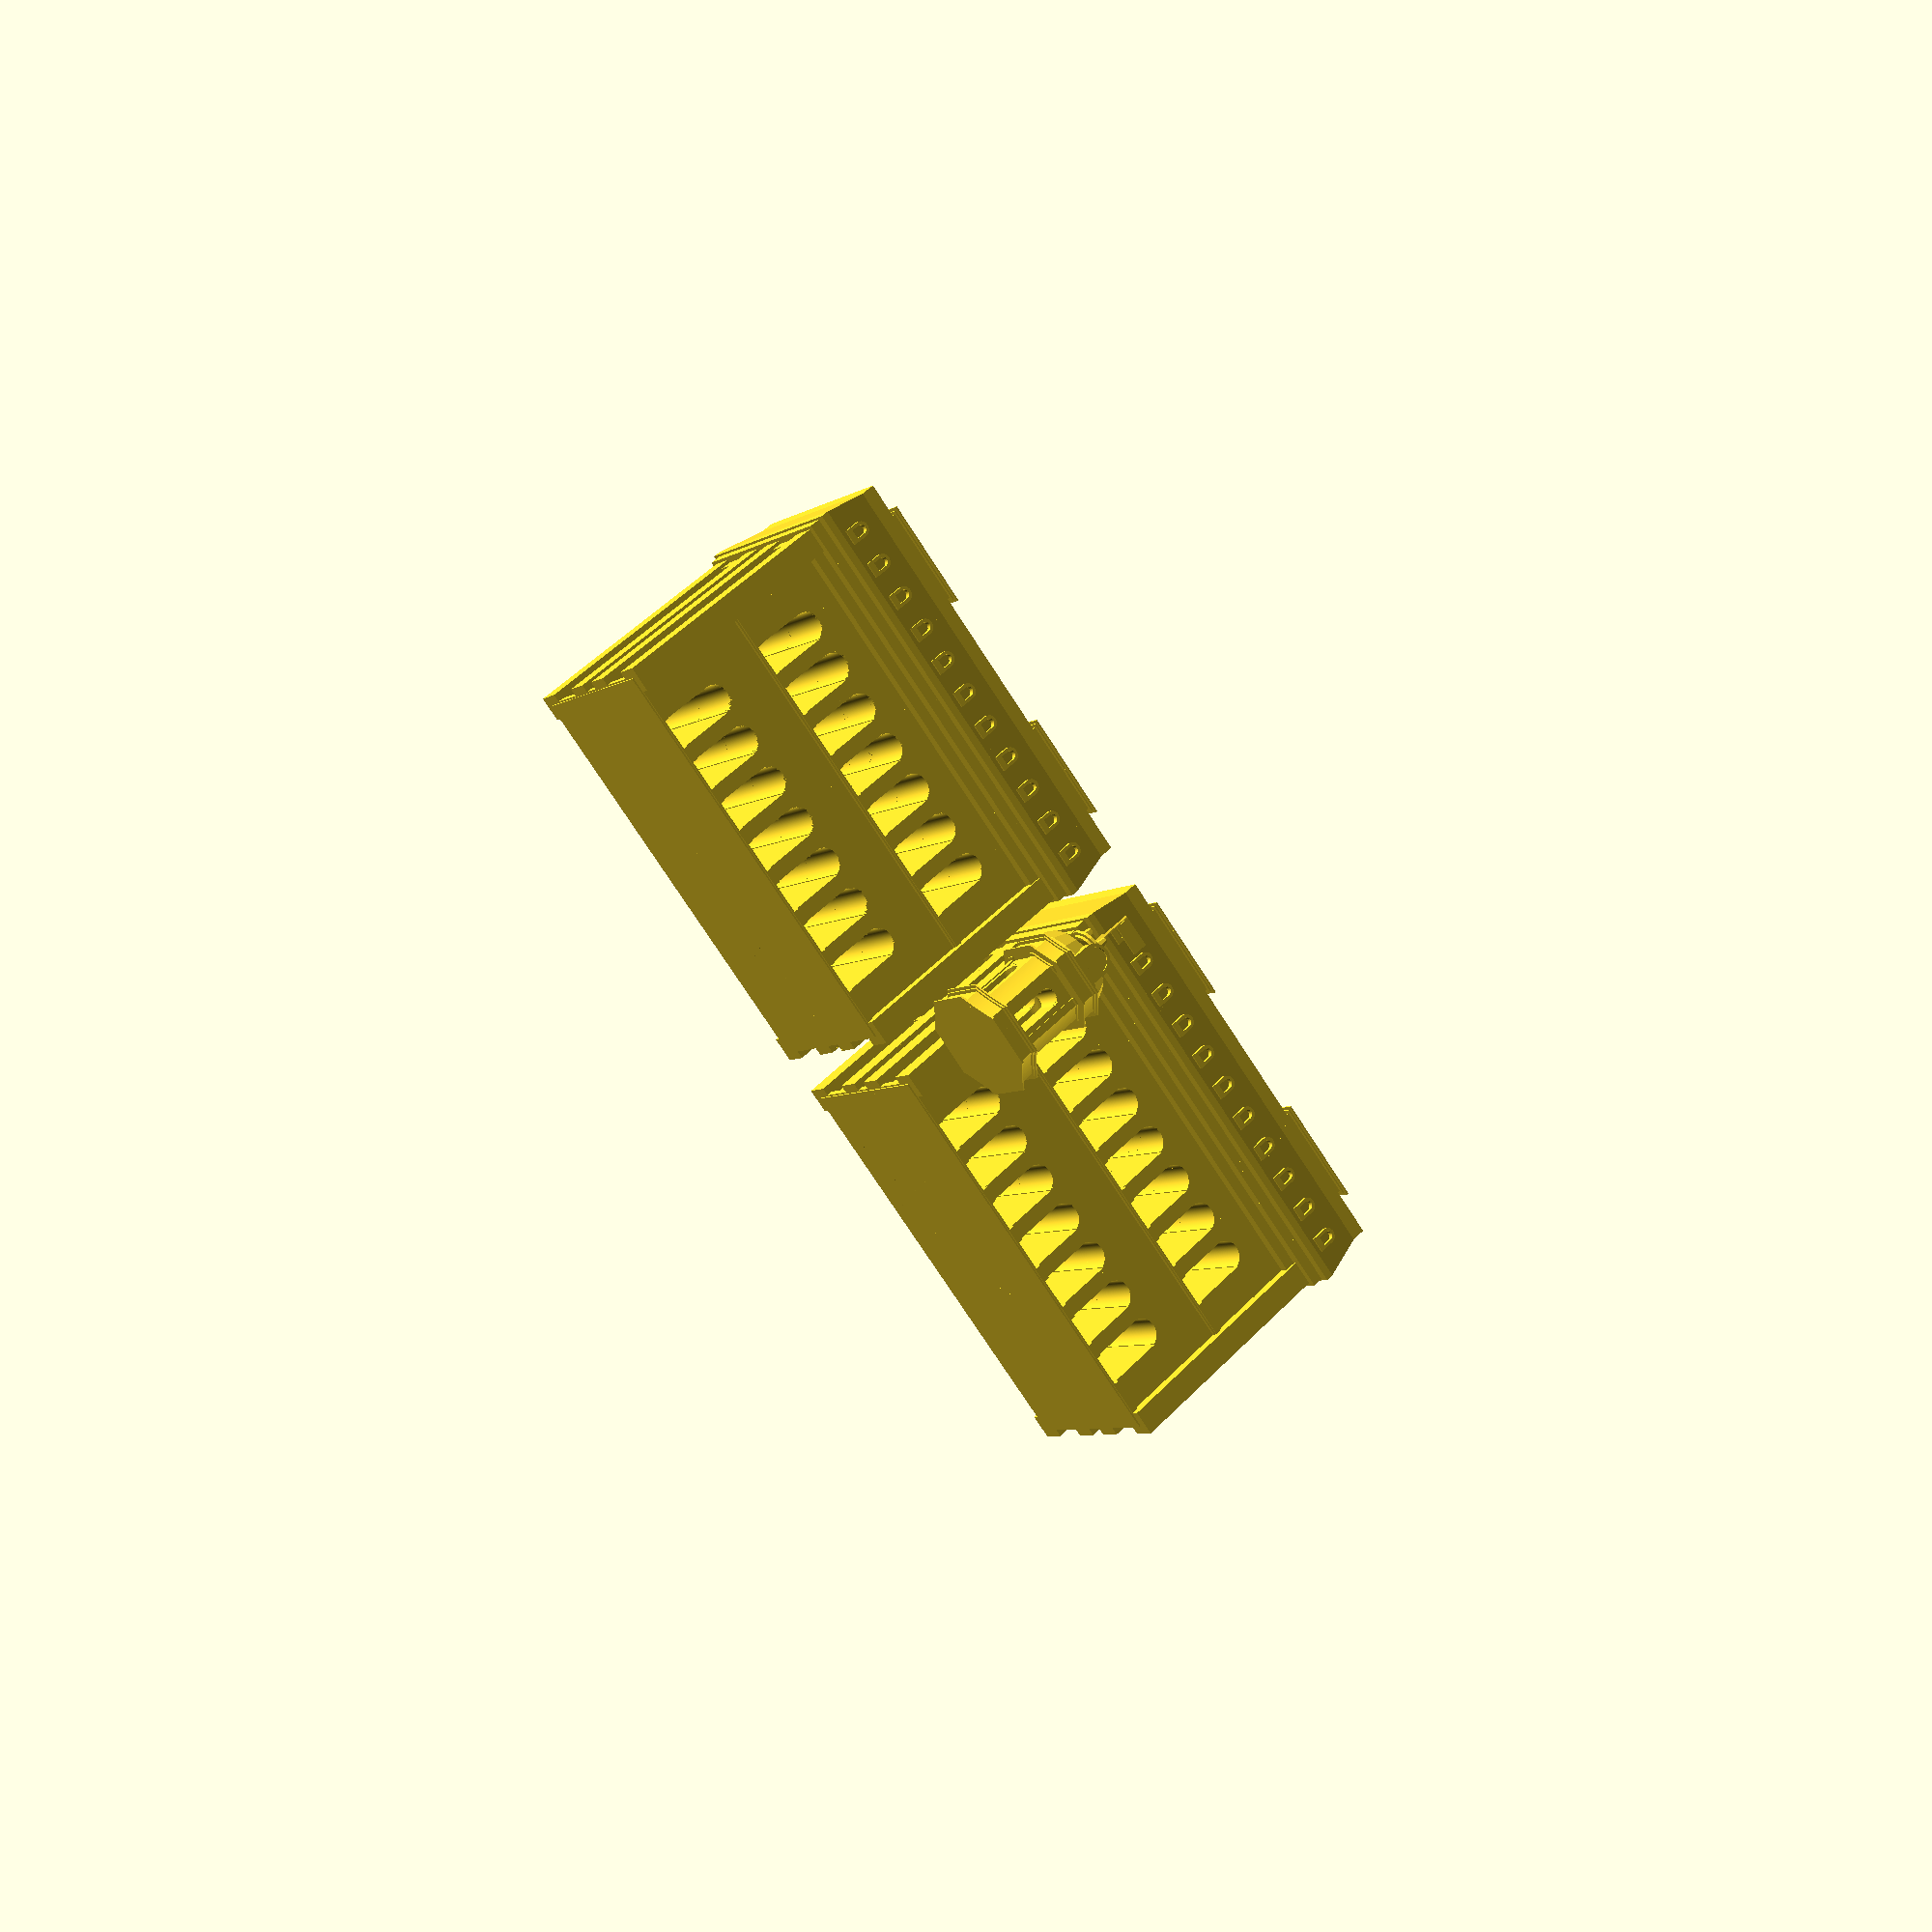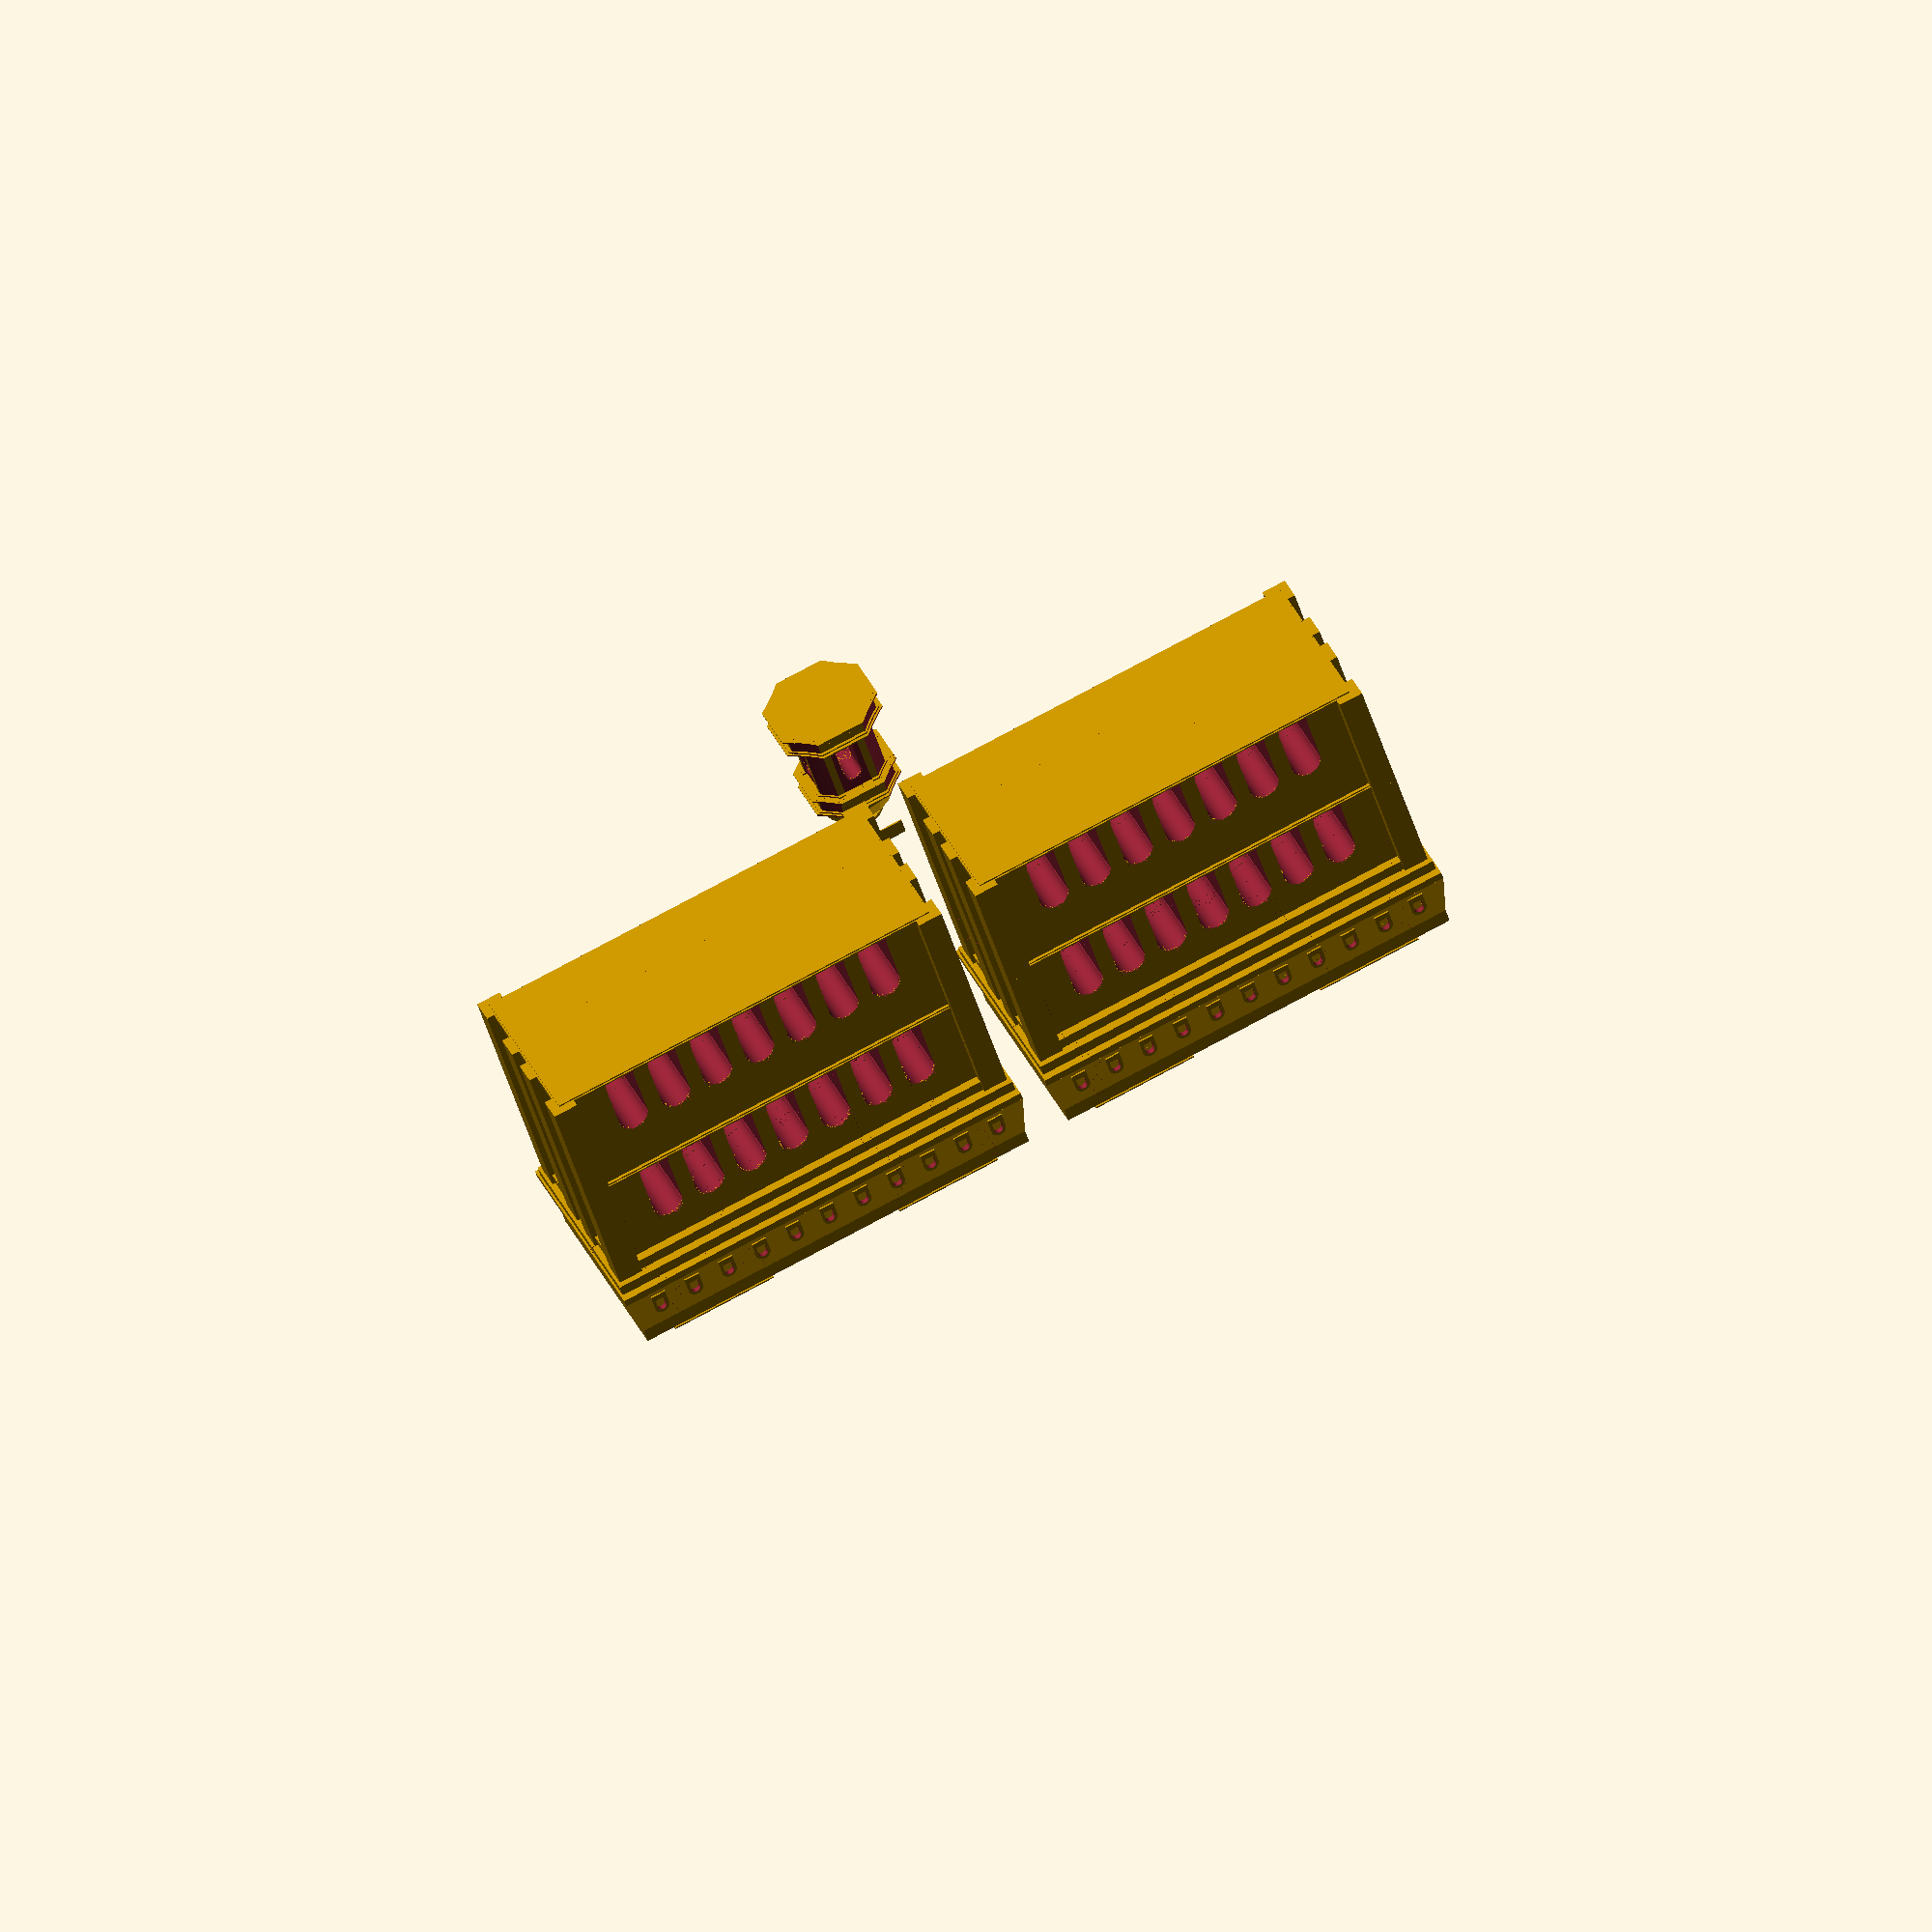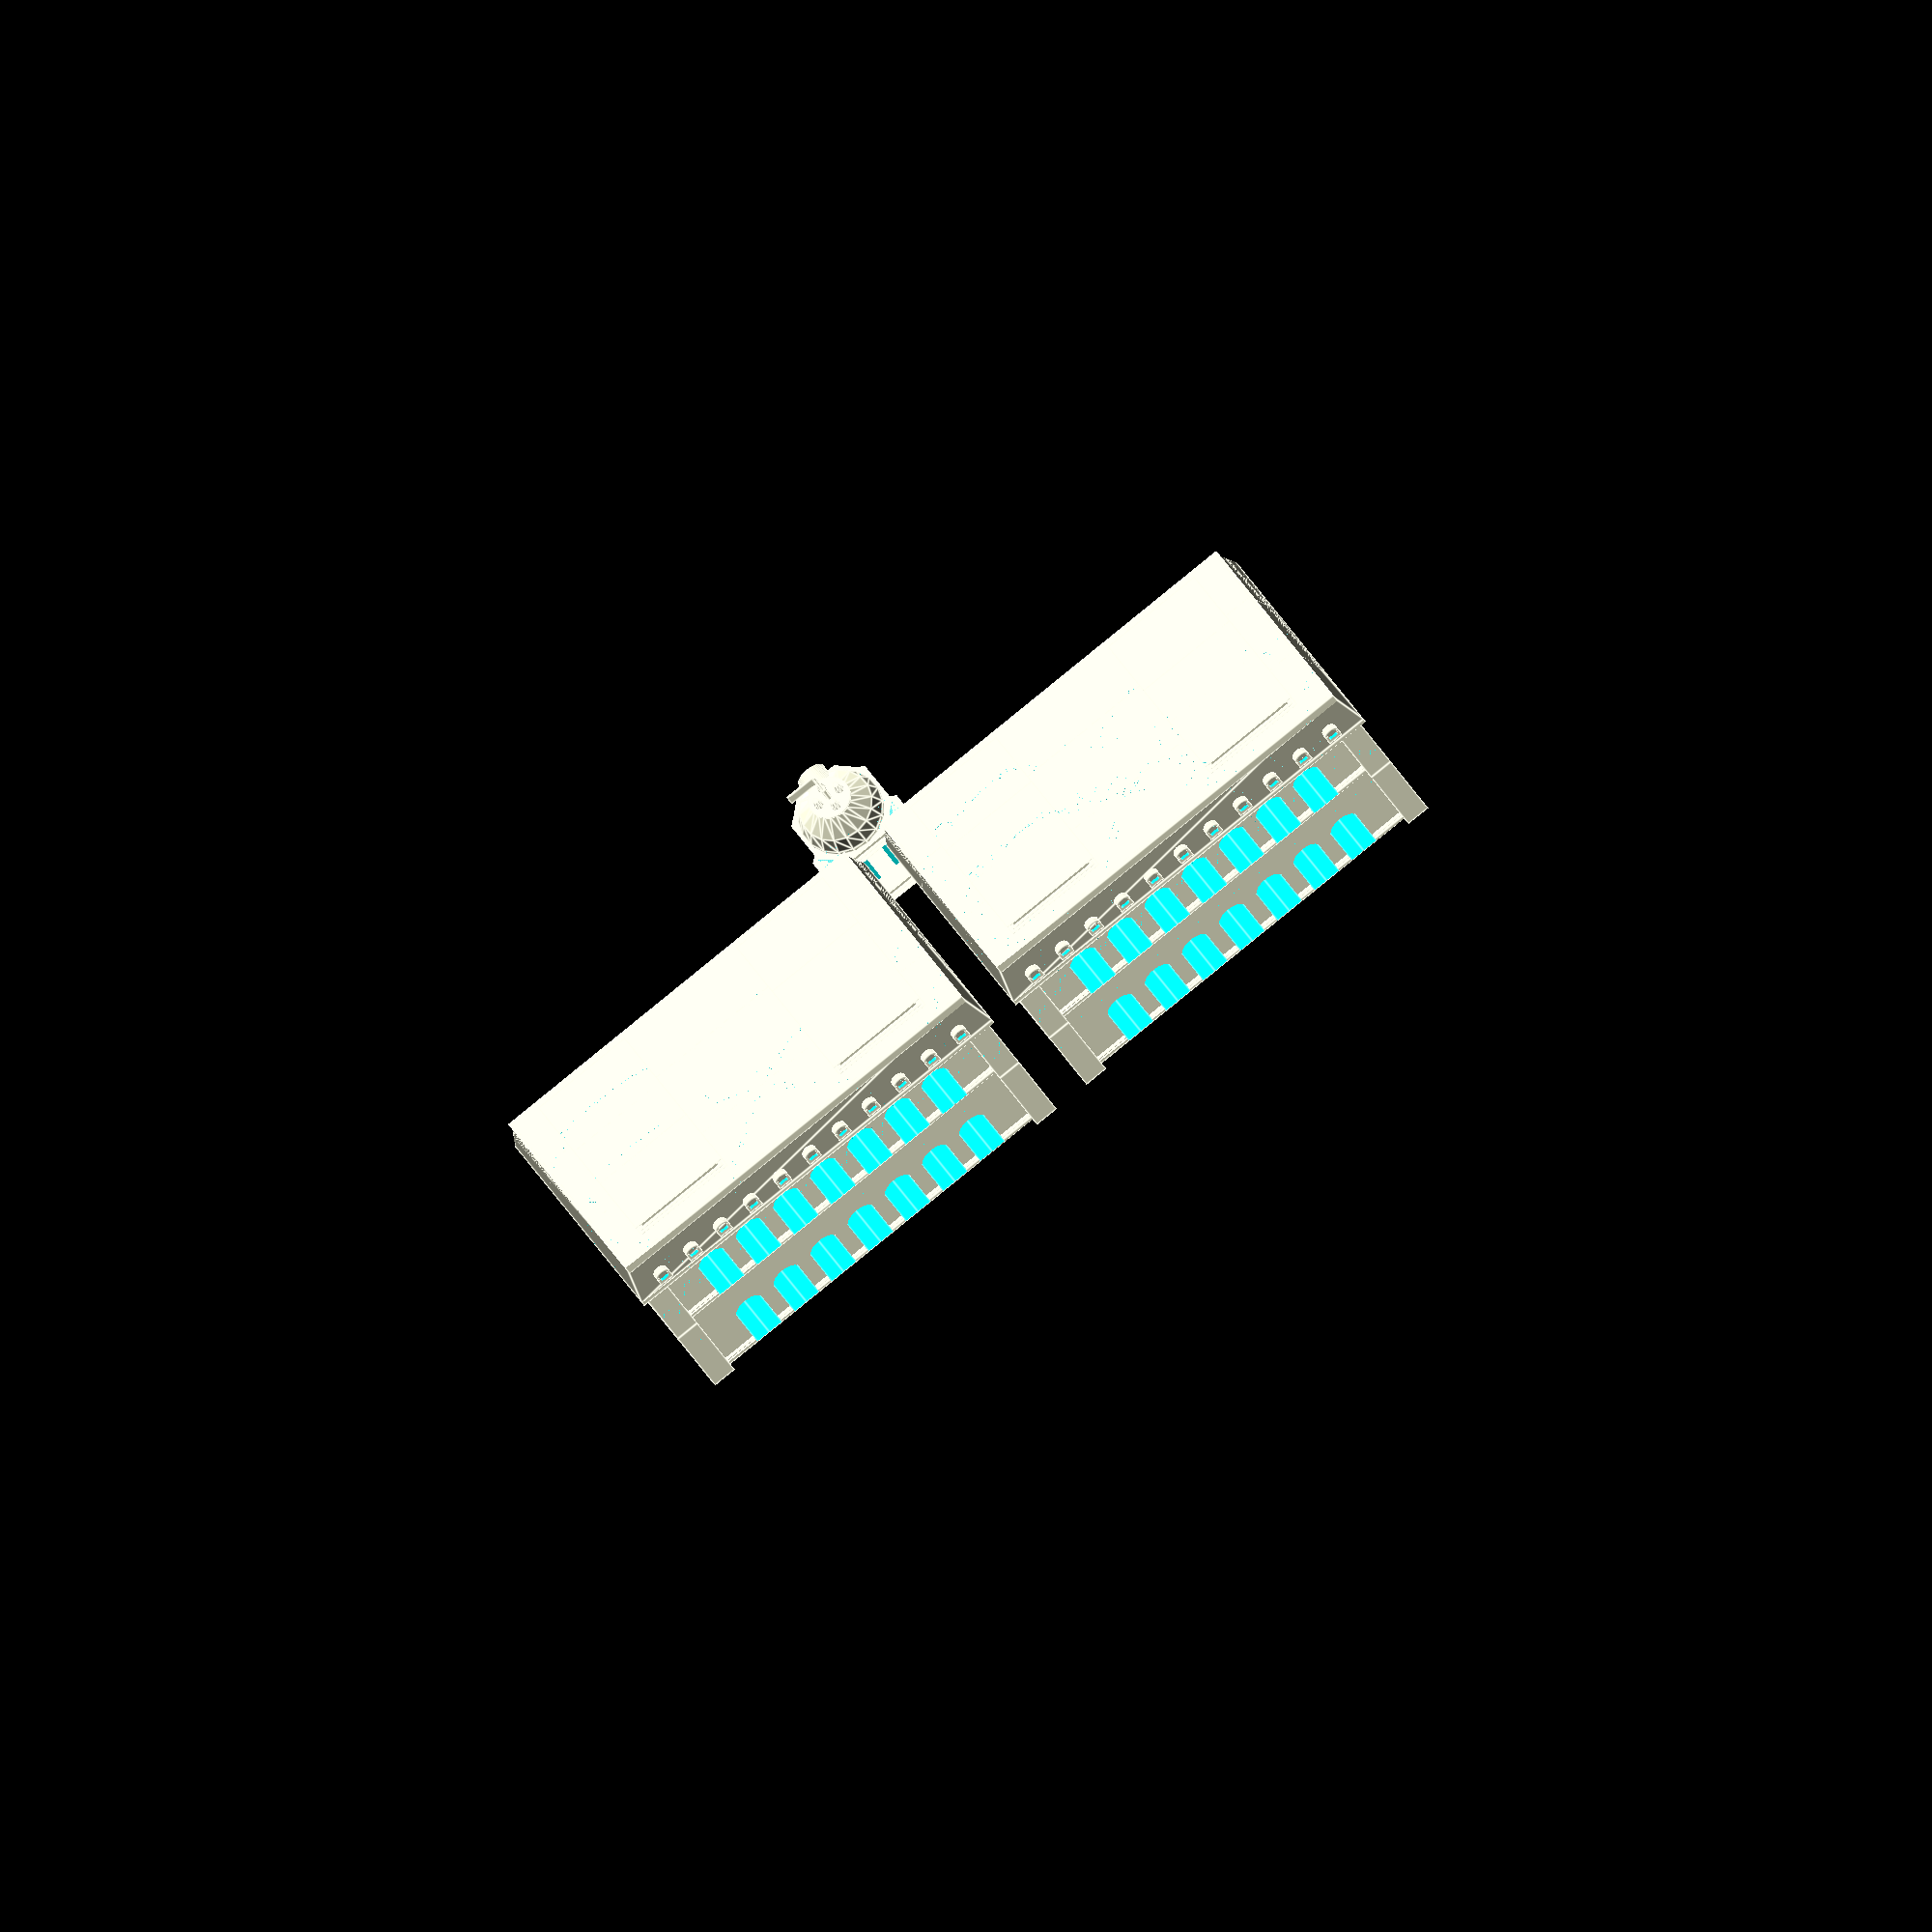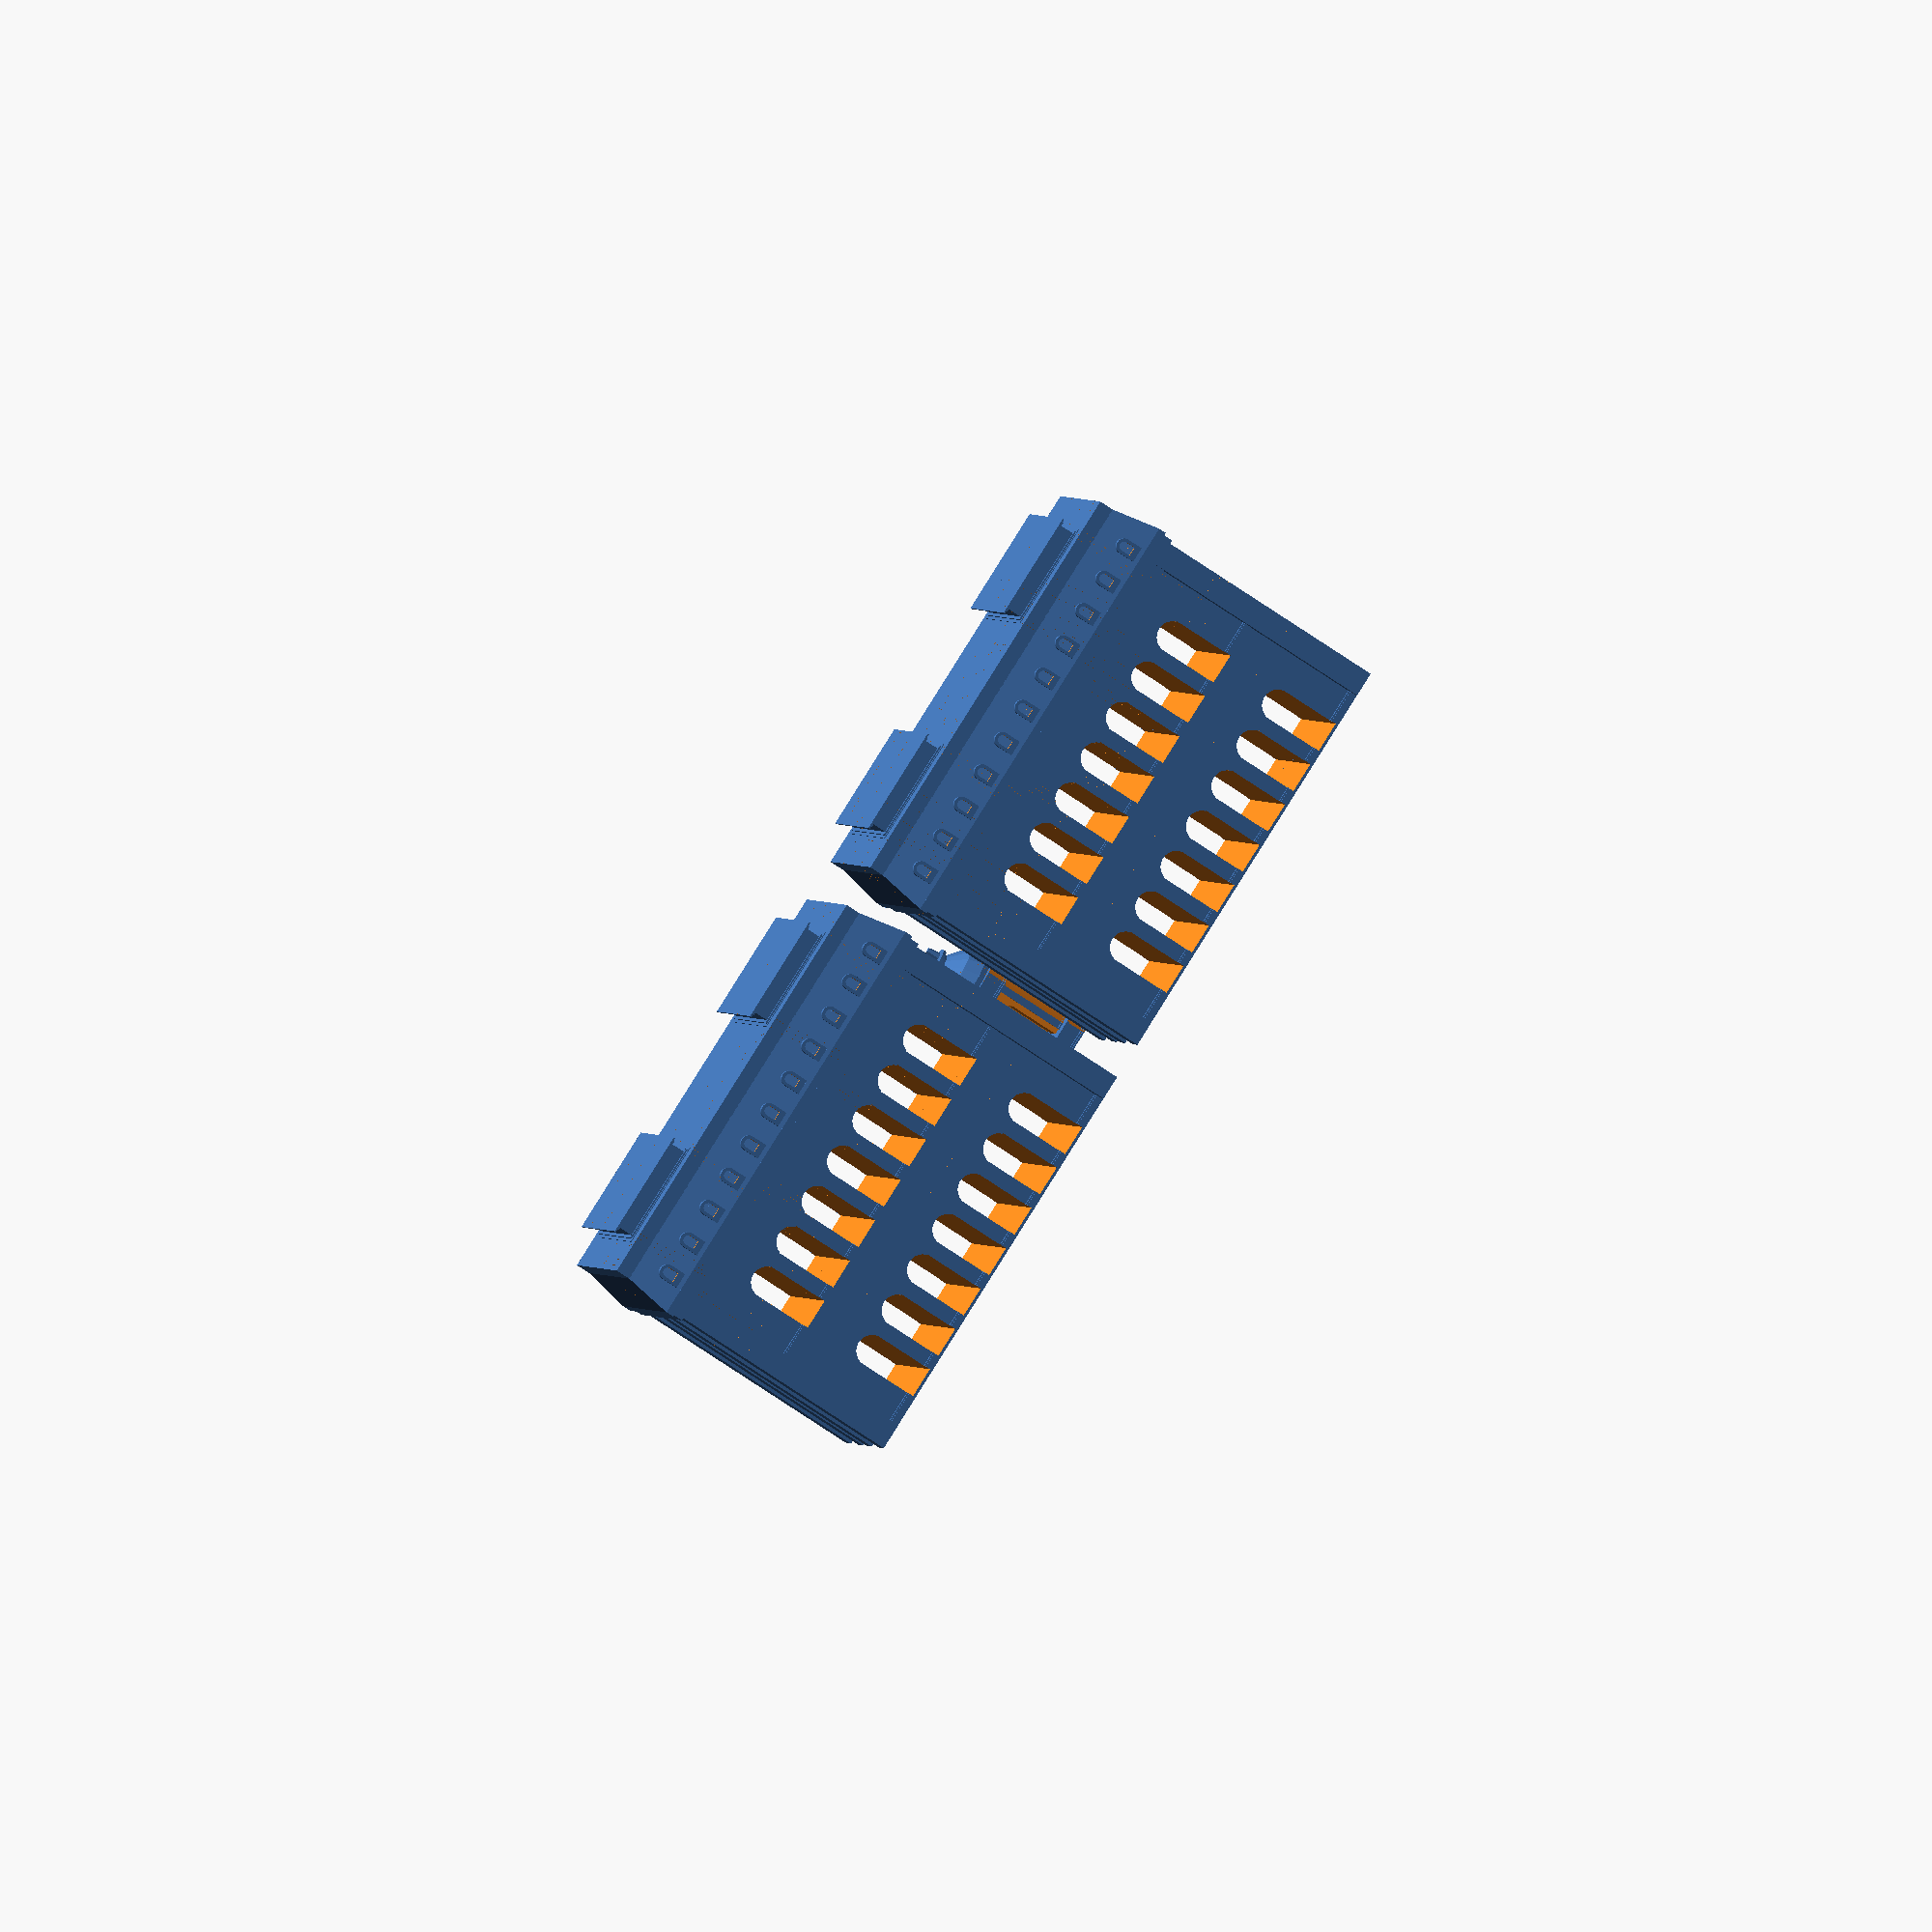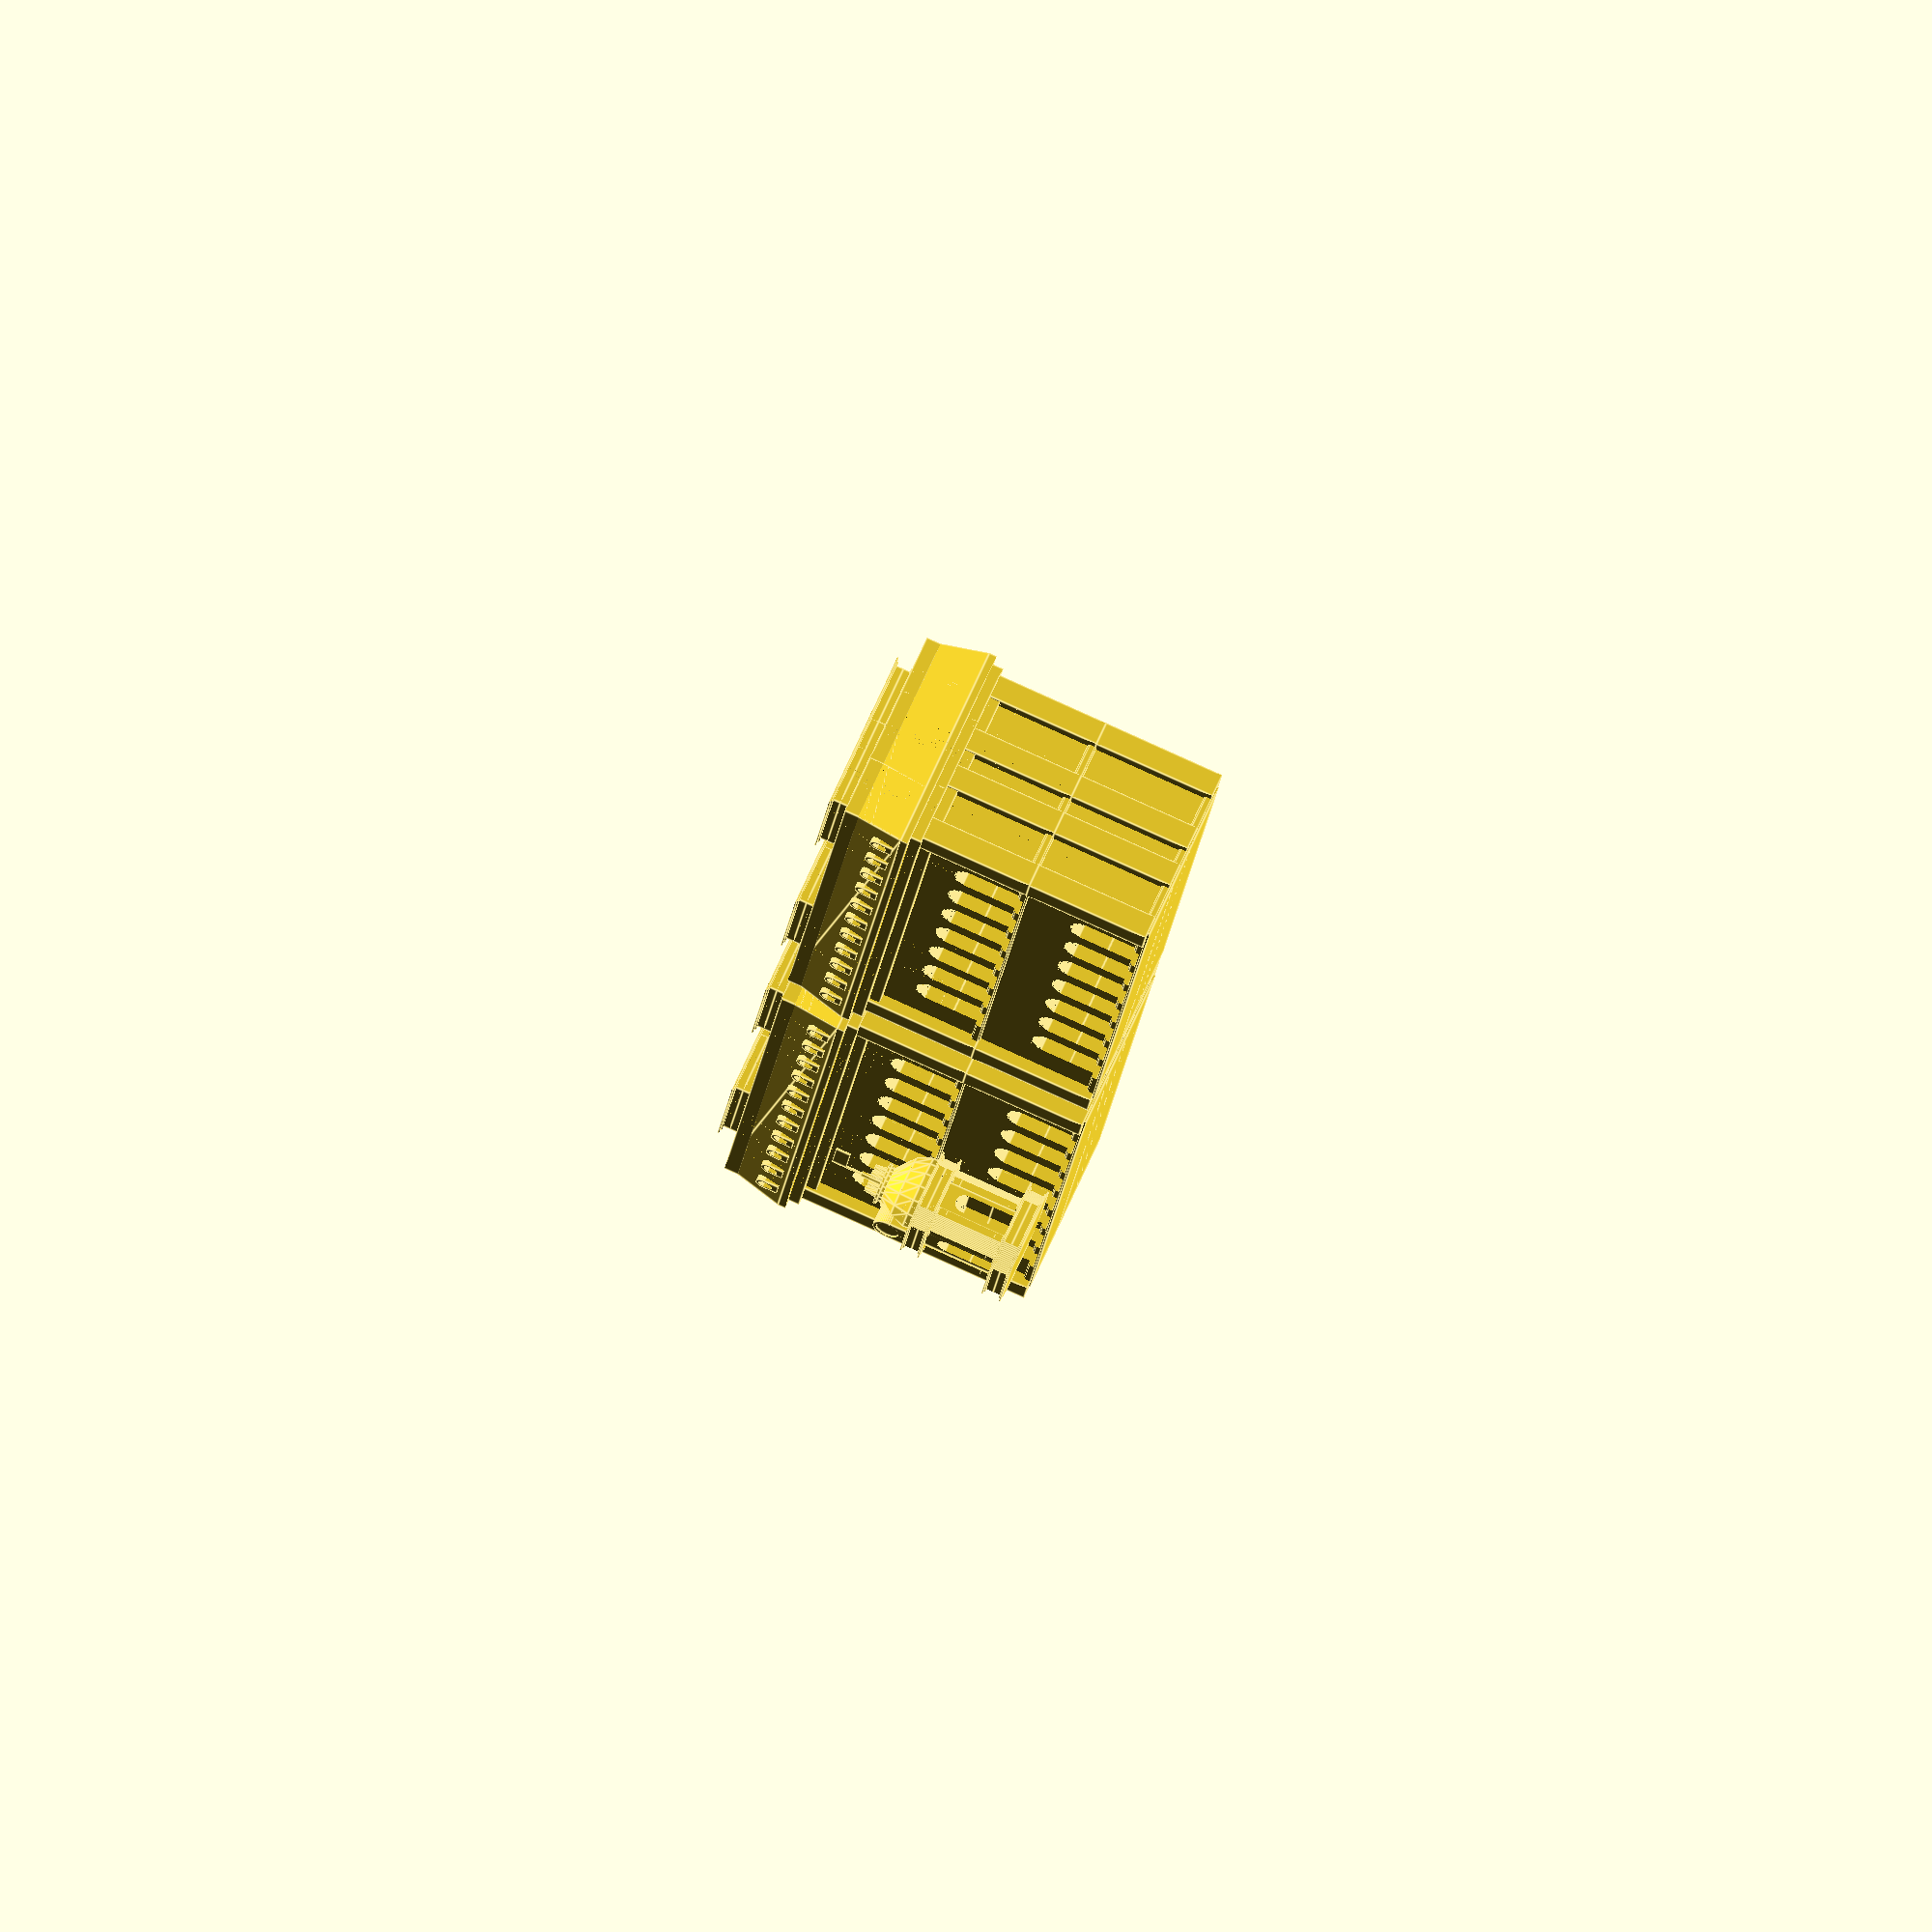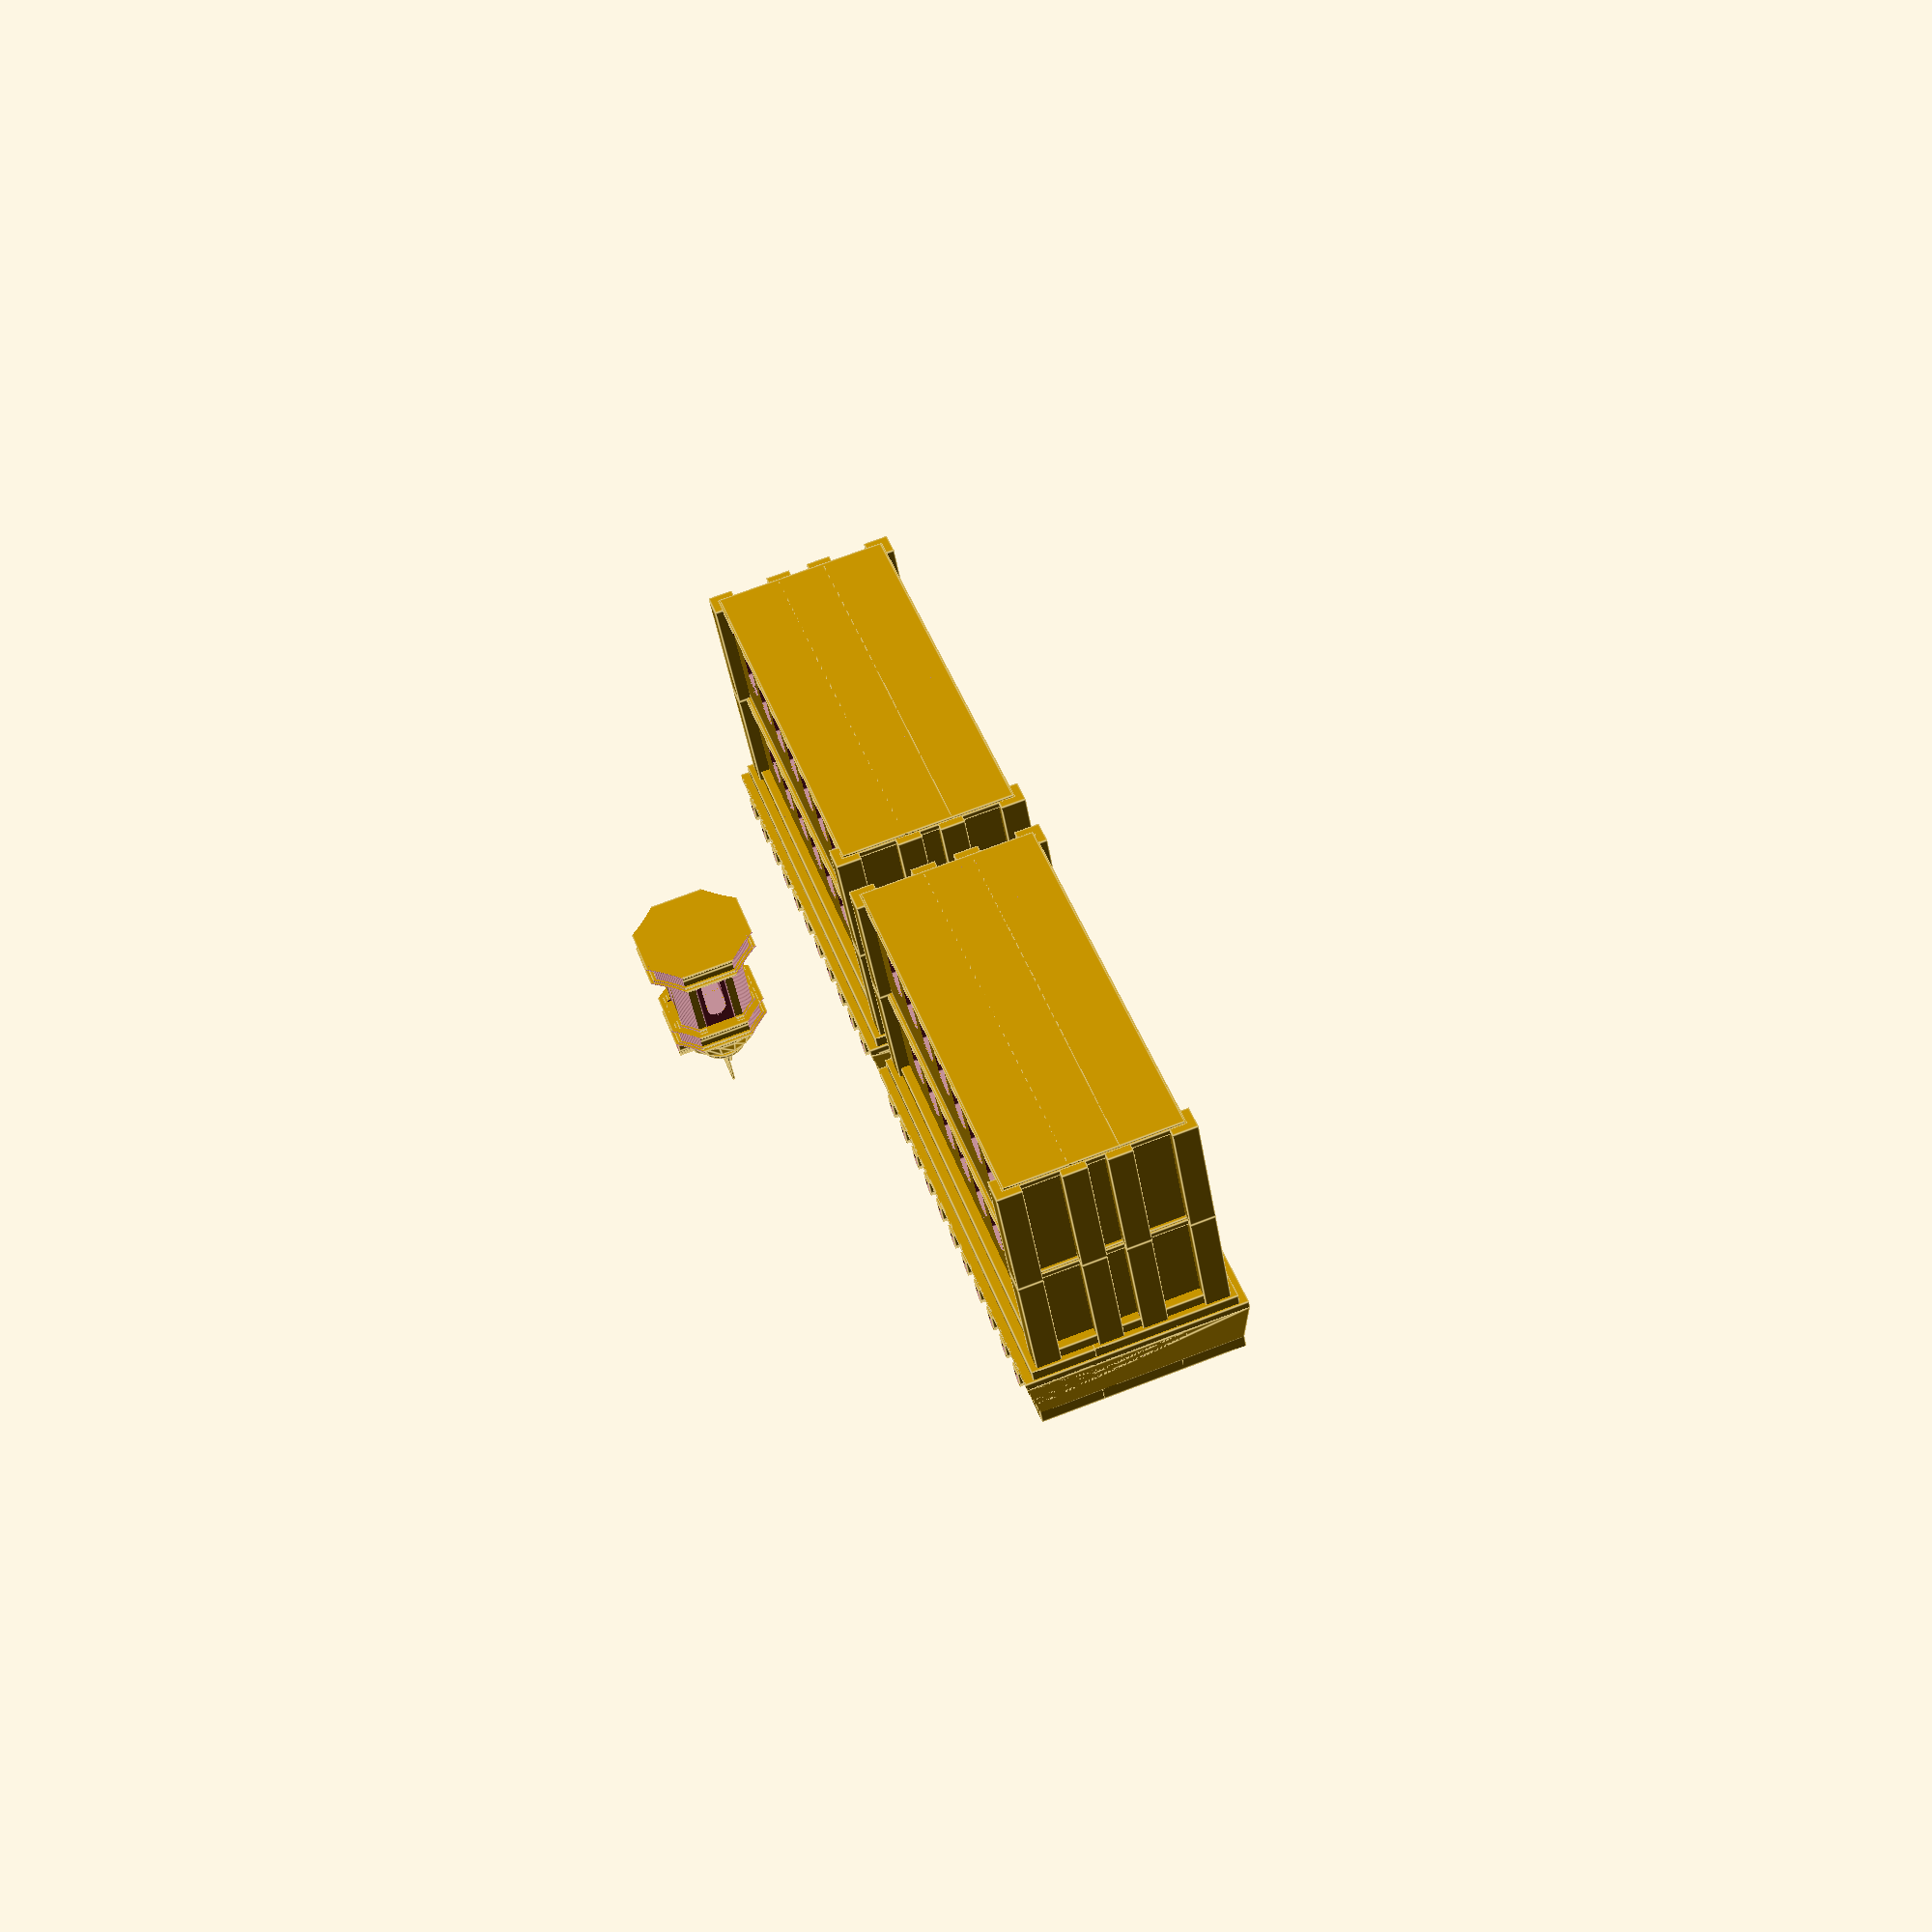
<openscad>
r1 = 3;
h1 = 17;
origin = [0,0,0];
x1 = 50;
testsite = [-20,0,0];
x_off = 45;
cornerthickness = 8;



// TESTING SITE ----------------------------------------

//new_roof(testsite+[0,0,40]);

comp1([-20,-75,0]);
comp1([-20,75,0]);
comp1([-40,-75,0]);
comp1([-40,75,0]);




        
// ------------------------------------------------------

gaz1([50,0,0]);

// MODULES ----------------------------------------

module newdome(pos){

    
    translate(pos){
        rotate(22, [0,0,1]){
            cylinder(2,14,14,$fn=18);
            translate([0,0, 2]){
                cylinder(5,14,12,$fn=18);
                translate([0,0, 5]){
                   cylinder(5,12,6,$fn=18);
 
                }
            }
        }
    }
    
   translate([0,0, 12] + pos){
        cylinder(2, 6, 6, true);
        translate([0,0, 1]){
            cylinder(1, 7, 7);
        }
   }
   

   // mirror([1,1,0]) clock_f();
  }

module chim(chimr, chimh){
    cube([chimr, chimr,chimh], true);
}

module windowf(pos, r, t){
            difference(){
                window(pos, r, t);
                window(pos-[t*0.3,0,0], r-1, t);
            }
}
 module window (pos, r, t){
        translate(pos+[0,0, t/2]){
            rotate(90,[1,0,0]){
                rotate(90,[0,1,0]){
                  cylinder(t, r,r, $fn=50, true);   
                    translate([0,r*-1,0]){
                        cube([2*r, 2*r, t], true);
                    }
                }
                }
        }
 }

module comp1(pos){
        
        basef(pos);
        basef(pos+[0,0,40]);
        final_roof(pos+[0,0,80]);
        translate(pos+[0,0,78]){
            cube([40, 136, 10], true);
            translate([0,0,22]){
                cube([46, 136, 5], true);  
                  translate([0,0,-21]){
                    cube([46, 140, 5], true); 
                  }
            } 
        }
        
    //rotate(90,[0,0,-1])
        for (a =[-5:5]){
            windowf(pos+[-22,a*12,85], 2.5,8);
        }
        
        
        mirror([1,0,0])translate([-pos[0]*2,0,0]){
        for (a =[-5:5]){
            windowf(pos+[-22,a*12,85], 2.5,8);
        } 
    }
    
    pad(pos+[0,40, 102.5] ,35, 90, 3);
    pad(pos+[0,-40, 102.5] ,35, 90, 3);
        
}

module final_roof(pos){
    translate(pos){
    s_roof(origin+[5,0,0]);
        mirror([1,0,0]){
            s_roof(origin+[5,0,0]);
        }
   }
}
module s_roof(pos){

    translate(pos+[-30,0,0]){
     difference(){
        base_roof_side(pos=testsite, r1=100, r2=95, h=20, rim_h=2.5);
        translate([-40,0,0]){
            cube([120,180,100], true);
        }
       }
    }
}


module basef(pos){
       difference(){
        new_base(pos+[0,0,20]);
        rotate(90,[0,0,1])
         for (a = [-3:3]){
            cut_tun([a*15+ pos[1],0+pos[0],0+pos[2]],20,5);
         }    
      }
}
module new_base(pos){
    translate(pos){
        translate([17,65,0]){
            cube([cornerthickness,cornerthickness,40], true);
        }
        translate([-17,65,0]){
            cube([cornerthickness,cornerthickness,40], true);
        }
        translate([-17,-65,0]){
            cube([cornerthickness,cornerthickness,40], true);
        }
        translate([17,-65,0]){
            cube([cornerthickness,cornerthickness,40], true);
        }
        cube([34,130,40], true);
        translate([0,0,-20+2/2]){
        cube([34+2,130+2,3], true);
        cube([34+3,130+3,2], true);
        }
     }   
}



module new_roof(pos){
    translate(pos+[-50,0,0]){
        intersection(){
            translate(pos+[40,0,0])cube([50, 500, 200], true);
            base_roof(pos+[20,0,0], r1=100, r2=80, h=20, rim_h=2.5);
        }
    }
}


module base_roof(pos, r1, r2, h, rim_h){
    translate(pos){
         rotate(45, [0,0,1]){
            cylinder(rim_h,r1,r1,$fn=4);
            translate([0,0,rim_h]){
                cylinder(h,r1,r2,$fn=4);
            }
        }
    }
}

module base_roof_side(pos, r1, r2, h, rim_h){
    
    difference(){
        bf1(pos,r1,r2,h,rim_h);
        bf2(pos);
    }
}

module old_roof(){
    base_roof_side(pos = [-10,0,-20], r1 = 50, r2 = 40, h = 20, rim_h = 2.5);
    mirror([-1,0,0])
    base_roof_side(pos = [30,0,-20], r1 = 50, r2 = 40, h = 20, rim_h = 2.5);


     for (a =[1:7]){
        base_roof_mid([-60+a*10,0,-20]);
     }
}


module bf1(pos, r1, r2, h, rim_h){
        translate(pos){
            rotate(45, [0,0,1]){
                cylinder(rim_h,r1,r1,$fn=4);
                translate([0,0,rim_h]){
                    cylinder(h,r1,r2,$fn=4);
                }
            }
        }
}

module bf2(pos){
        translate(pos-[32,0,0])
            cube([100,100,50], true);
}




module base_roof_mid(pos){
    translate(pos){
        intersection(){
            base_roof(pos = origin, r1 = 50, r2 = 40, h = 20, rim_h = 2.5);
            cube([10,100,100], true);
        }
    }
}





module gaz1(pos){
    translate(pos){
        translate([0,0,6]){
            dome([0,0,29]);
            translate([0, 0,0]){
                pad([0, 0, 20+3],30, 50, 3);
                difference(){
                
                // CUT HERE
                    pad([0, 0, 0],27, 45, 20);
                    cut_arch(h1, r1);
                    strips();
                    
                /////////////////////////////
                 }
                pad([0, 0, -6],34, 55, 3);
            }
            translate([0,0, 40]){
                cylinder(10, 1,1);
                
                
                translate([4,0,0]) cylinder(7, 2,1);
                mirror([1,0,0]){
                    translate([4,0,0]) cylinder(7, 2,1);
                }
                mirror([1,1,0]){
                    translate([4,0,0]) cylinder(7, 2,1);
                }
                mirror([1,-1,0]){
                    translate([4,0,0]) cylinder(7, 2,1);
                }
                
                translate([0,0, 5]){
                    cylinder(15, 0.5,0.5);
                    translate([0, 0.5,10]) cube([0.5, 10,5]);
                }
            }
         }
    }
}

module cu_strip(){
translate([-14.6,0,0])
cube([7, 9.5,80], true);
}

module strips(){
    cu_strip();
    mirror([1,0,0]) cu_strip();
    mirror([1,1,0]) cu_strip();
    mirror([1,-1,0]) cu_strip();
}


module dome(pos){

    
    translate(pos){
        rotate(22, [0,0,1]){
            cylinder(2,14,14,$fn=18);
            translate([0,0, 2]){
                cylinder(5,14,12,$fn=18);
                translate([0,0, 5]){
                   cylinder(5,12,6,$fn=18);
 
                }
            }
        }
    }
    
   translate([0,0, 12] + pos){
        cylinder(2, 6, 6, true);
        translate([0,0, 1]){
            cylinder(1, 7, 7);
        }
   }
   

    mirror([1,1,0]) clock_f();
  }
  
  module clock_01 (){
    translate([0,0,-2]){
              cylinder(9, 5,5, $fn=50, true);   
                translate([0,-5,0]){
                    cube([10, 10, 9], true);
                }
    }
 }
  
  module clock(pos){
        translate(pos){
          rotate(90, [1,0,0]){
          difference(){
                clock_01();
                translate([0,-11,0]){
                     cube([12,10, 20], true);
                }
                }
           }
        }
  }
  
  module clock_f(){
    difference(){
        clock([0,-11.7, 35]);
        translate([00,-13.8, 35]){
            rotate(90, [1,0,0]){
                cylinder(1,4,4);
                }
        }
    }
    
}


module cut_tun (pos, h, r){
    translate(pos+[0,0,h-1]){
        rotate(90, [1,0,0]){
            linear_extrude(height = 6000, center = true){
                union(){
                    circle(r, $fn=500, true);
                    translate([0,-h1/2,0]){
                        square([r*2, h], true);
                    }
                }
            }
        }
    } 
}

module cut_arch(h ,r){
    cut_tun(origin, h, r);
    mirror([1,1,0]){
        cut_tun(origin, h, r);
    }
}

//cut_arch();









module cut(r){
        translate([r-0.07*r, r-0.07*r, 0])
            cylinder(100, r, r, $fn=500, true);
}


module pad(pos, size, r, h){

    translate(pos+[0,0,h]){
        translate([0,0,-h]){
            difference() {
                cube([size, size, 0.5],true); // Outer
                cut_edge(r);
            }
            
            
            translate([0, 0, 0.5])
                difference() {
                    cube([size-2, size-2, 0.5], true); // Padding
                    cut_edge(r-0.04*r);
                }
            translate([0, 0, h/2])
                difference() {
                    cube([size-4, size-4, h], true); // Inner
                    cut_edge(r-0.08*r);
                }
            }
        mirror([0, 0, 1]){
            translate([0,0,-3]){
            difference() {
                cube([size, size, 0.5],true); // Outer
                cut_edge(r);
            }
            
            
            translate([0, 0, 0.5])
                difference() {
                    cube([size-2, size-2, 0.5], true); // Padding
                    cut_edge(r-0.04*r);
                }
            translate([0, 0, h/2])
                difference() {
                    cube([size-4, size-4, h], true); // Inner
                    cut_edge(r-0.08*r);
                }
            }
        }
    } 
} 

module cut_edge(r){
cut(r);
mirror([1,1,0]) cut(r);
mirror([1,0,0]) cut(r);
mirror([0,1,0]) cut(r);
}
</openscad>
<views>
elev=128.5 azim=47.2 roll=317.7 proj=p view=wireframe
elev=44.9 azim=294.0 roll=195.6 proj=o view=wireframe
elev=22.5 azim=234.4 roll=17.1 proj=o view=edges
elev=72.0 azim=250.3 roll=55.7 proj=o view=solid
elev=96.1 azim=161.2 roll=65.7 proj=o view=edges
elev=43.7 azim=19.0 roll=189.2 proj=p view=edges
</views>
